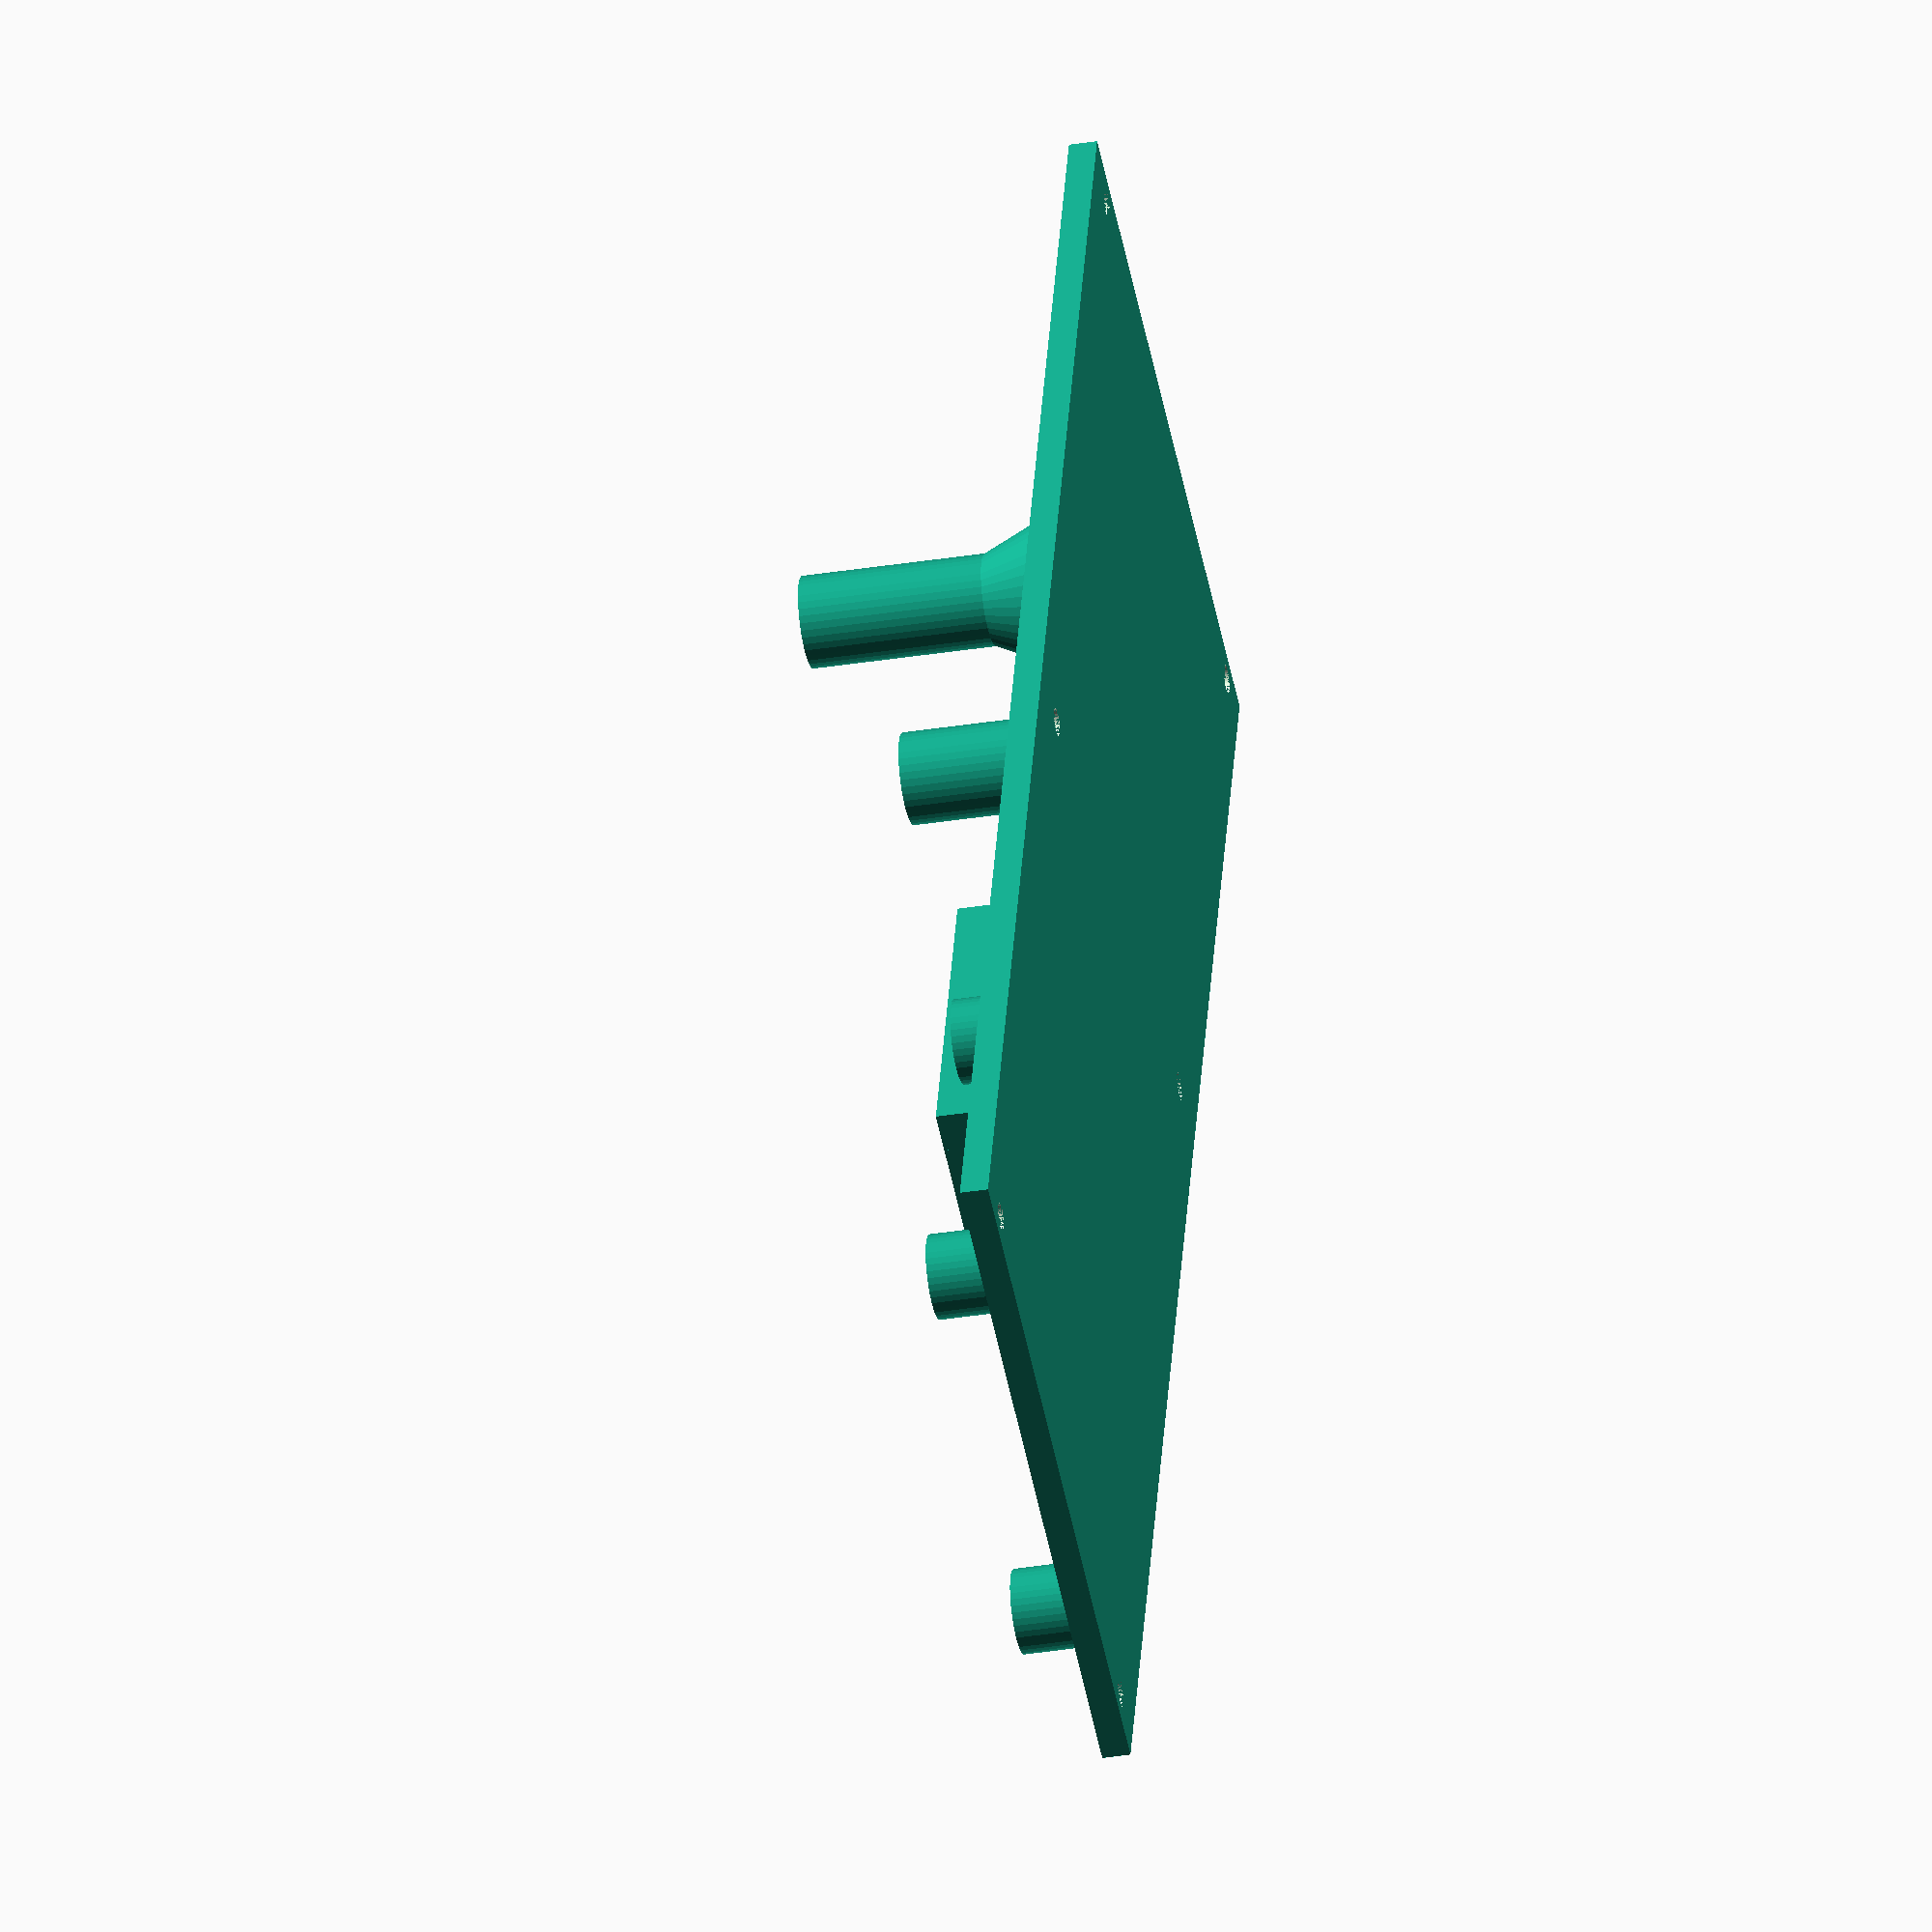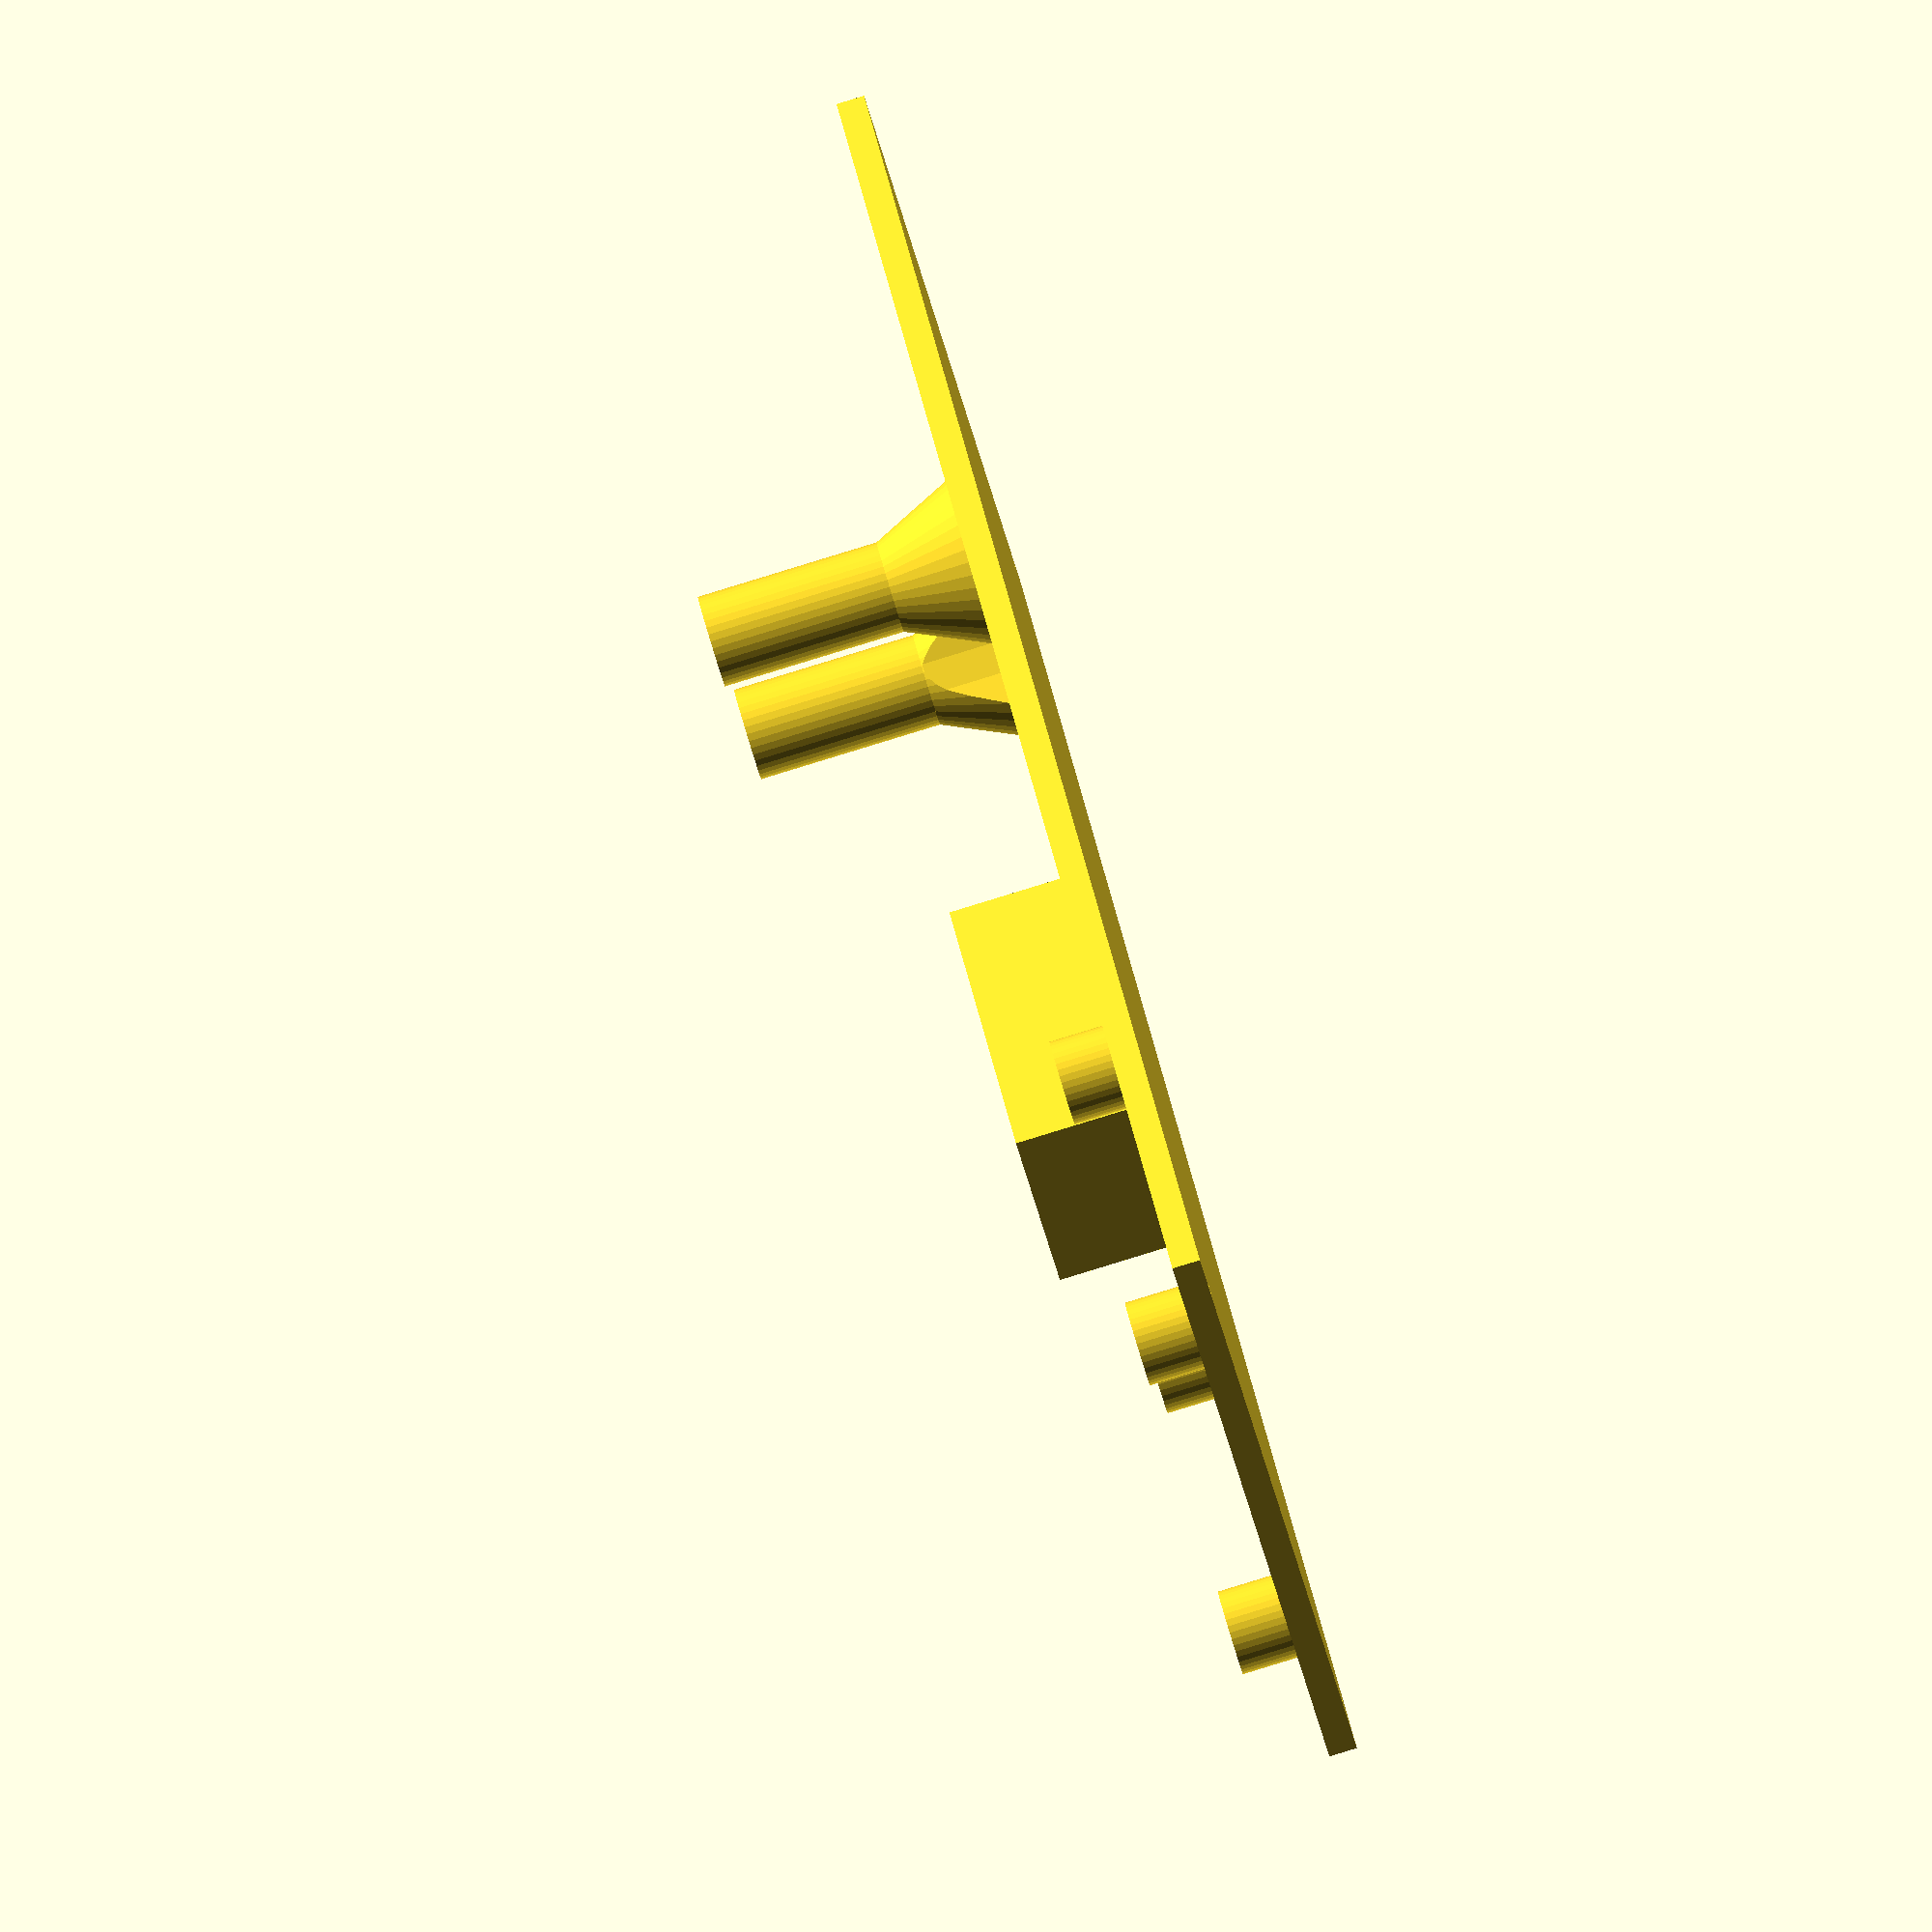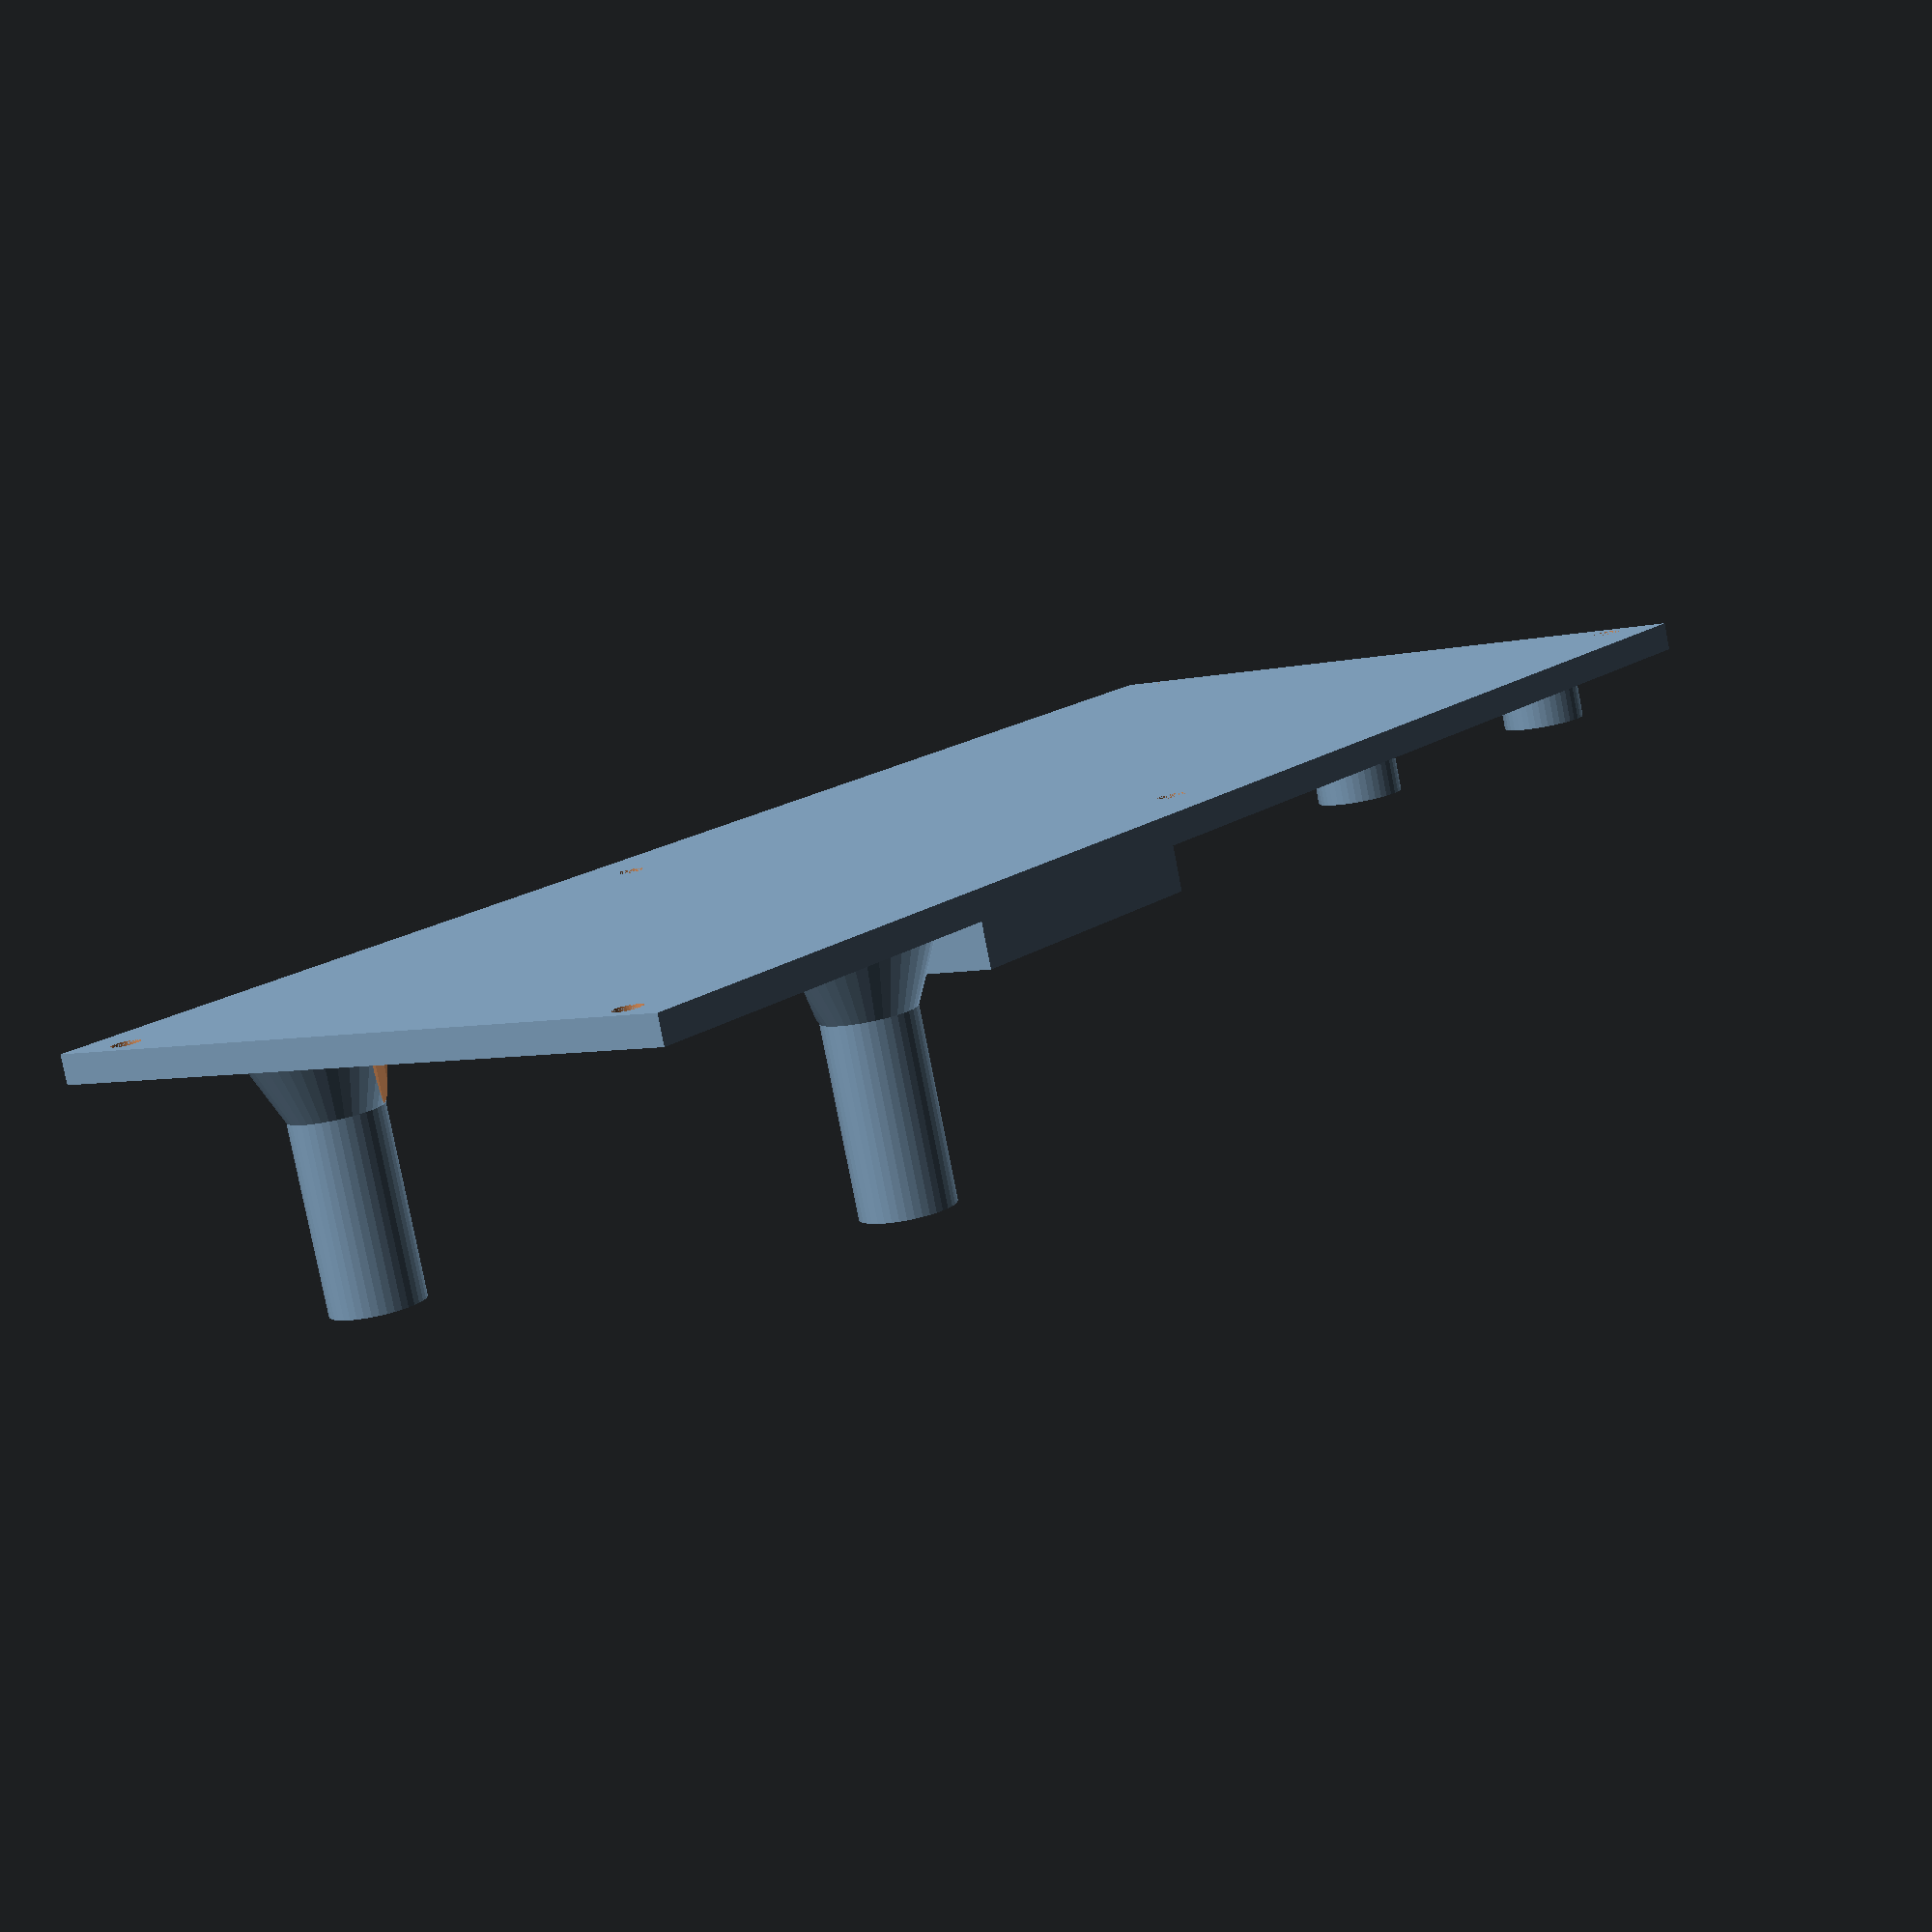
<openscad>
// Enclosure for ESP32FW / ULN2003 / 28BYJ-48 - Lid

$fn=40;

// Electronics box definitions (copy and paste from corresponding scad file)
box_length=124;
box_width=50;
box_height=50;
box_lid_thickness=2;
box_wall_thickness=2;
box_hole_height=22.5*0+23.5;
box_hole_length=108;
box_screw_separation=70;
box_screw_1_x=25.5;
box_screw_2_x=box_screw_1_x+box_screw_separation;
box_screw_y=24;
box_screw_diameter=3.2;
box_lid_support_hole_depth=3.5;
box_lid_support_hole_radius=3.1/2;
box_lid_support_hole_offset=1.5;
box_lid_support_mid_radius=2*box_lid_support_hole_radius+2*box_lid_support_hole_offset;
box_corner_radius=5;
box_boards_length=70;
box_side_height=box_height-box_lid_thickness;

// Lid specific definitions

// Do not copy and paste these definitions in the box scad
box_lid_length=box_length-2*box_wall_thickness;
box_lid_width=box_width;
box_width_actual=box_width-2*box_wall_thickness;
box_drv_support_hole_diameter=2*box_lid_support_hole_radius;
motor_support_diameter=6.5;
motor_support_length=19.0;
motor_support_hole_radius=3.6/2;
motor_support_hole_depth=7;
motor_support_1_x=8+4.5+box_wall_thickness;
motor_support_1_y=box_width-8;
motor_support_2_x=27.6+4.5+box_wall_thickness;
motor_support_2_y=13;
motor_support_skirt_height=6;
motor_support_skirt_radius_1=8-box_wall_thickness;
motor_support_skirt_radius_2=motor_support_diameter/2;

// These should be copied
box_lid_screw_hole_radius=1;

box_drv_support_diameter=6;
box_drv_support_length=4;
box_drv_support_hole_depth=3;
box_drv_length=29.6;
box_drv_width=26.9;
box_drv_side_offset=2.7+1;

box_esp32c3_back=23.6+box_lid_thickness;
box_esp32c3_width=17.8;
box_esp32c3_depth=11;
box_esp32c3_board_1=5.5;
box_esp32c3_board_thickness=1.3;
box_esp32c3_board_groove=2;
box_esp32c3_board_extra=3;
box_esp32c3_block_wall=box_esp32c3_back-box_esp32c3_depth;

// ESP32-C3 support
difference()
 {
   union()
    {
     translate([box_length-box_boards_length-box_wall_thickness+box_lid_support_mid_radius,box_width-box_esp32c3_depth-box_esp32c3_block_wall,-(box_esp32c3_board_1+box_esp32c3_board_extra)])
      cube([box_esp32c3_board_extra+box_esp32c3_board_groove,box_esp32c3_depth,box_esp32c3_board_1+box_esp32c3_board_extra]);
     translate([box_length-box_boards_length-box_wall_thickness+box_lid_support_mid_radius+(box_esp32c3_board_extra+box_esp32c3_width-box_esp32c3_board_groove),box_width-(box_esp32c3_depth)-box_esp32c3_block_wall,-(box_esp32c3_board_1+box_esp32c3_board_extra)])
      cube([box_esp32c3_board_extra+box_esp32c3_board_groove,box_esp32c3_depth,box_esp32c3_board_1+box_esp32c3_board_extra]);
     translate([box_length-box_boards_length-box_wall_thickness+box_lid_support_mid_radius,box_width-box_esp32c3_depth-box_esp32c3_block_wall-box_esp32c3_board_extra,-(box_esp32c3_board_1+box_esp32c3_board_extra)])
      cube([2*box_esp32c3_board_extra+box_esp32c3_width,box_esp32c3_board_extra,box_esp32c3_board_1+box_esp32c3_board_extra]);
    }
   translate([box_length-box_boards_length-box_wall_thickness+box_lid_support_mid_radius+box_esp32c3_board_extra,box_width-box_esp32c3_depth-box_esp32c3_block_wall,-box_esp32c3_board_1])
      cube([box_esp32c3_width,box_esp32c3_depth,box_esp32c3_board_thickness]); 
 }

// Lid
difference()
 {
  // Base   
  cube([box_lid_length,box_width,box_wall_thickness]);  
  
  // Screw holes
   
  // Corner support holes  
  box_lid_hole(box_corner_radius-box_lid_support_hole_offset-box_lid_support_hole_radius,box_wall_thickness+box_corner_radius-box_lid_support_hole_offset-box_lid_support_hole_radius);
  box_lid_hole(box_lid_length-box_corner_radius+box_lid_support_hole_offset+box_lid_support_hole_radius,box_wall_thickness+box_corner_radius-box_lid_support_hole_offset-box_lid_support_hole_radius);     
  box_lid_hole(box_corner_radius-box_lid_support_hole_offset-box_lid_support_hole_radius,box_lid_width-box_wall_thickness-box_corner_radius+box_lid_support_hole_offset+box_lid_support_hole_radius);
  box_lid_hole(box_lid_length-box_corner_radius+box_lid_support_hole_offset+box_lid_support_hole_radius,box_lid_width-box_wall_thickness-box_corner_radius+box_lid_support_hole_offset+box_lid_support_hole_radius);
     
  // Mid support holes
  box_lid_hole(box_length/2-box_wall_thickness,box_wall_thickness+box_lid_support_mid_radius-box_lid_support_hole_offset-box_lid_support_hole_radius);
  box_lid_hole(box_length-box_boards_length-2*box_wall_thickness,box_width-box_wall_thickness-box_lid_support_mid_radius+box_lid_support_hole_offset+box_lid_support_hole_radius);
 }

// Motor support
 
// Main supports 
translate([motor_support_1_x,motor_support_1_y,-motor_support_length])
 difference()
  {
   cylinder(motor_support_length,d=motor_support_diameter);
   cylinder(motor_support_hole_depth,r=motor_support_hole_radius);
  }
translate([motor_support_2_x,motor_support_2_y,-motor_support_length])
 difference()
  {
   cylinder(motor_support_length,d=motor_support_diameter);
   cylinder(motor_support_hole_depth,r=motor_support_hole_radius);
  }  

// Skirts
difference()
 {
  union()
   {
    translate([motor_support_1_x,motor_support_1_y,-motor_support_skirt_height])
     cylinder(h=motor_support_skirt_height,r1=motor_support_skirt_radius_2,r2=motor_support_skirt_radius_1);
    translate([motor_support_2_x,motor_support_2_y,-motor_support_skirt_height])
     cylinder(h=motor_support_skirt_height,r1=motor_support_skirt_radius_2,r2=motor_support_skirt_radius_1);
   }
   translate([motor_support_1_x+(motor_support_2_x-motor_support_1_x)/2,motor_support_1_y+(motor_support_2_y-motor_support_1_y)/2,-motor_support_skirt_height])
   cylinder(h=motor_support_skirt_height,r=sqrt((motor_support_2_x-motor_support_1_x)^2+(motor_support_2_y-motor_support_1_y)^2)/2-motor_support_diameter/2);
 }
 
// Motor driver board supports
box_drv_support(box_lid_length-box_drv_side_offset,box_lid_width-box_wall_thickness-box_drv_side_offset-box_corner_radius);
box_drv_support(box_lid_length-box_drv_side_offset,box_lid_width-box_wall_thickness-box_drv_side_offset-box_corner_radius-box_drv_length); 
box_drv_support(box_lid_length-box_drv_side_offset-box_drv_width,box_lid_width-box_wall_thickness-box_drv_side_offset-box_corner_radius);
box_drv_support(box_lid_length-box_drv_side_offset-box_drv_width,box_lid_width-box_wall_thickness-box_drv_side_offset-box_corner_radius-box_drv_length); 
 
// Modules
module box_lid_hole(x,y)
 {
  translate([x,y,0])
   cylinder(h=box_wall_thickness,r=box_lid_screw_hole_radius);
 }

module box_drv_support(x,y)
 {
  translate([x,y,-box_drv_support_length])
   difference()
    {
    cylinder(h=box_drv_support_length,d=box_drv_support_diameter);
    cylinder(h=box_drv_support_hole_depth,d=box_drv_support_hole_diameter);
    }    
 }   
 
 
/*
    // Driver board support
    box_drv_support(-box_drv_x,box_width/2+box_drv_side/2,box_wall_thickness);
    box_drv_support(-box_drv_x,box_width/2-box_drv_side/2,box_wall_thickness);
    box_drv_support(-box_drv_x-box_drv_side,box_width/2+box_drv_side/2,box_wall_thickness);
    box_drv_support(-box_drv_x-box_drv_side,box_width/2-box_drv_side/2,box_wall_thickness);
     // Driver board screw holes in supports
    box_drv_hole(-box_drv_x,box_width/2+box_drv_side/2,box_wall_thickness);
    box_drv_hole(-box_drv_x,box_width/2-box_drv_side/2,box_wall_thickness);
    box_drv_hole(-box_drv_x-box_drv_side,box_width/2+box_drv_side/2,box_wall_thickness);
    box_drv_hole(-box_drv_x-box_drv_side,box_width/2-box_drv_side/2,box_wall_thickness);   
    
   // ESP board support
    box_esp32_support(-box_length,box_width_actual/2+box_esp32_length/2+box_wall_thickness-box_esp32_support_side,box_wall_thickness);
    box_esp32_support(-box_length,box_width_actual/2-box_esp32_length/2+box_wall_thickness,box_wall_thickness);
    box_esp32_support(-box_length+box_esp32_width,box_width_actual/2+box_esp32_length/2+box_wall_thickness-box_esp32_support_side,box_wall_thickness);
    box_esp32_support(-box_length+box_esp32_width,box_width_actual/2-box_esp32_length/2+box_wall_thickness,box_wall_thickness);

    // ESP32 clips
    box_esp32_clip(-box_length+box_esp32_width+box_esp32_support_side,box_wall_thickness,box_wall_thickness);
    box_esp32_clip(-box_length+box_esp32_width+box_esp32_support_side,box_width_actual+box_wall_thickness-box_esp32_clip_length,box_wall_thickness);  
    
        // ESP vents
    box_esp32_vent(-box_length+box_esp32_width*0.2,box_width_actual/2-box_esp32_vent_length/2+box_wall_thickness,0);   
    box_esp32_vent(-box_length+box_esp32_width*0.5,box_width_actual/2-box_esp32_vent_length/2+box_wall_thickness,0);
    box_esp32_vent(-box_length+box_esp32_width*0.8,box_width_actual/2-box_esp32_vent_length/2+box_wall_thickness,0);


module box_drv_support(x,y,z)
 {
  translate([x,y,z])
   cylinder(h=box_drv_height,r=box_drv_radius,center=false);
 }

module box_drv_hole(x,y,z)
 {
  translate([x,y,z])
   cylinder(h=box_drv_height,r=box_drv_hole_radius,center=false);
 }

module box_esp32_support(x,y,z)
 {
  translate([x,y,z])
   cube([box_esp32_support_side,box_esp32_support_side,box_esp32_support_height]);
 }
 
module box_esp32_clip(x,y,z)
 {
  translate([x,y,z])
   cube([box_esp32_clip_thickness,box_esp32_clip_length,box_esp32_clip_height]);
 }
 
module box_esp32_vent(x,y,z)
 {
  translate([x,y,z])
   cube([box_esp32_vent_width,box_esp32_vent_length,box_wall_thickness]);
 } 

 */  
    
</openscad>
<views>
elev=215.2 azim=287.7 roll=258.0 proj=o view=wireframe
elev=267.0 azim=228.3 roll=253.0 proj=o view=wireframe
elev=261.0 azim=126.6 roll=169.0 proj=p view=wireframe
</views>
